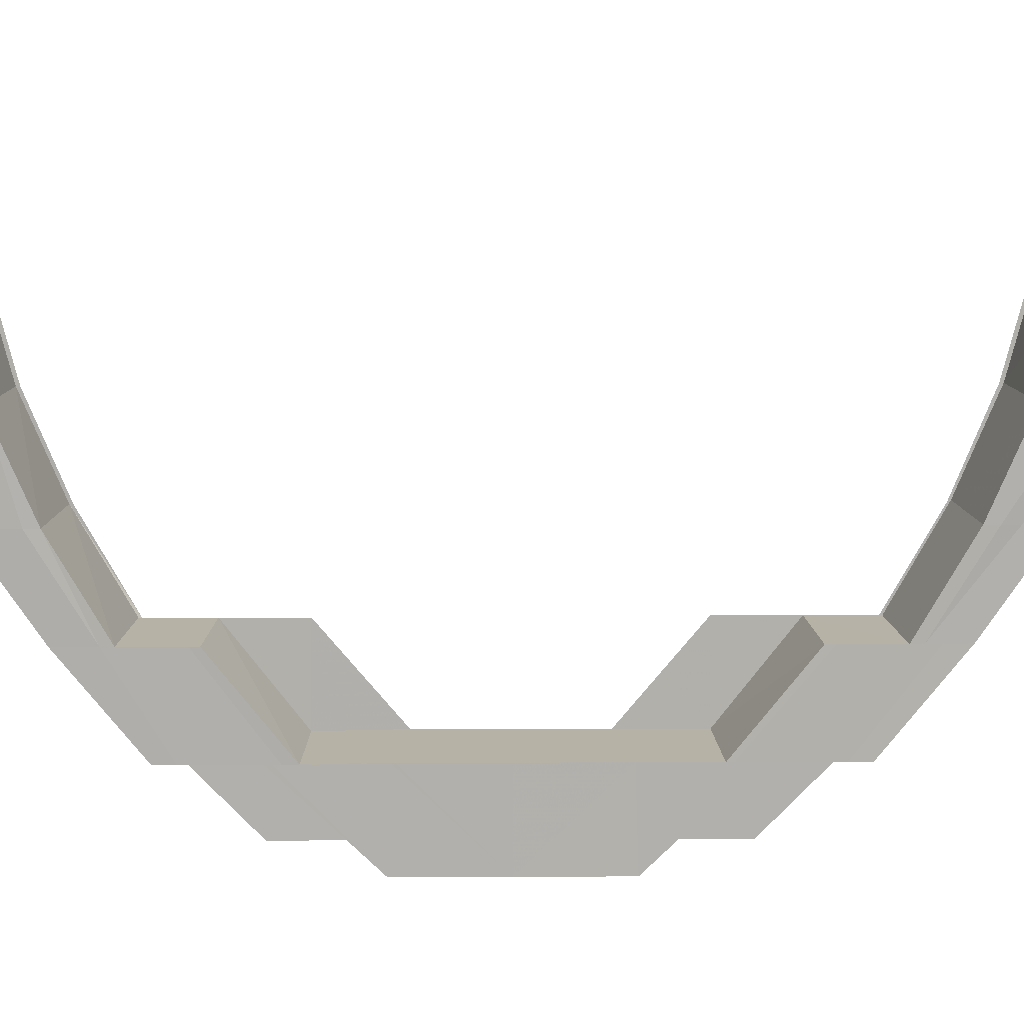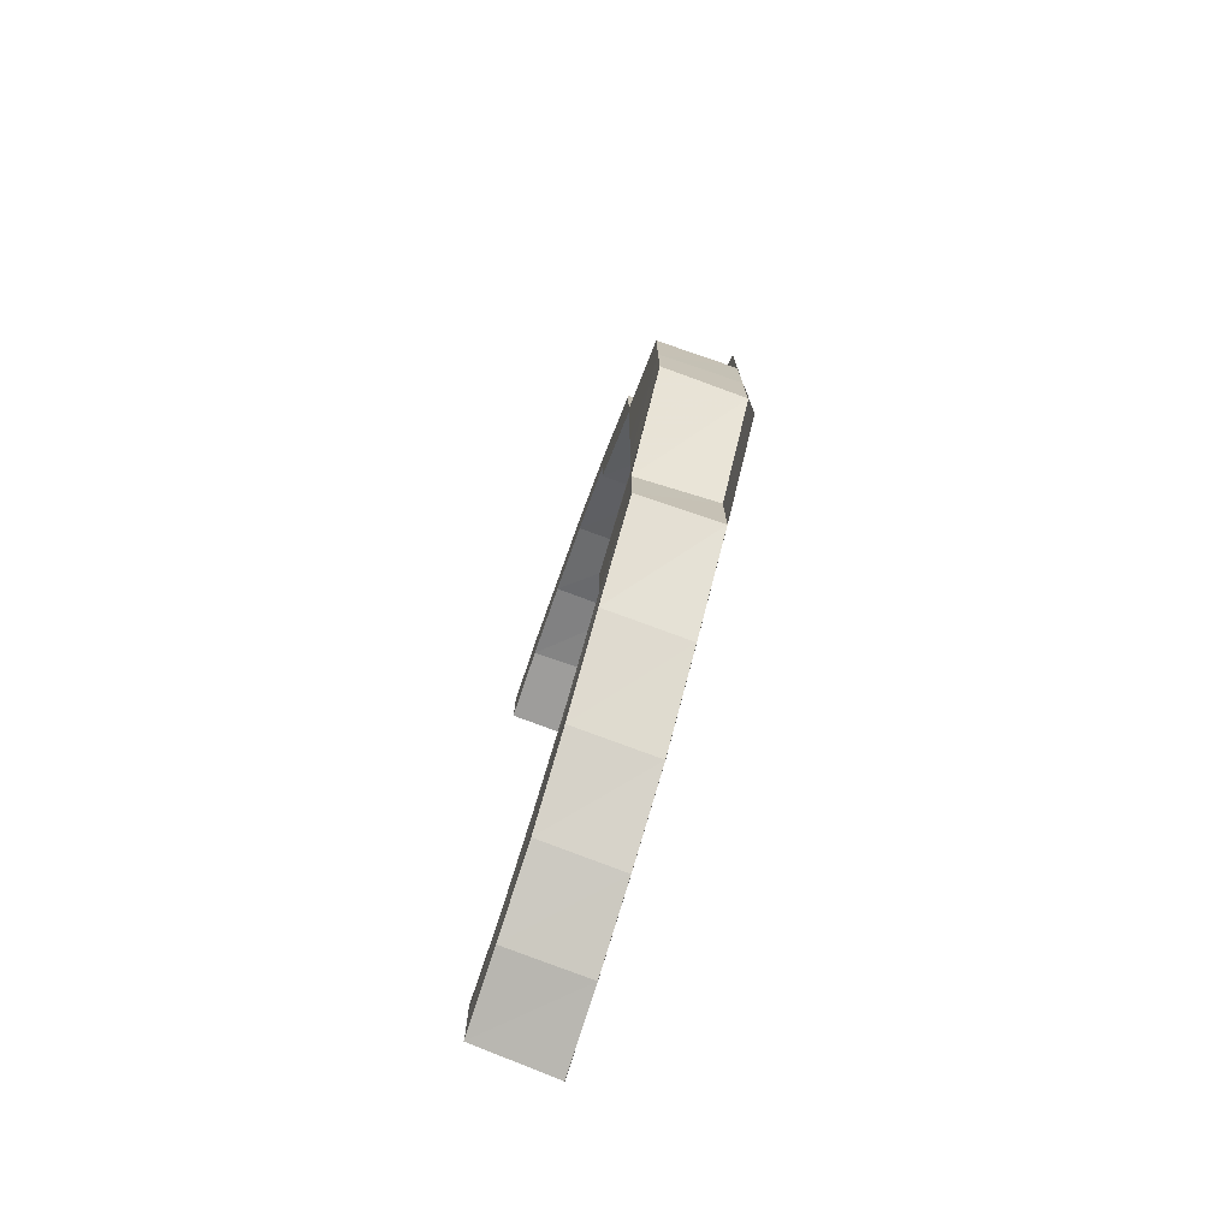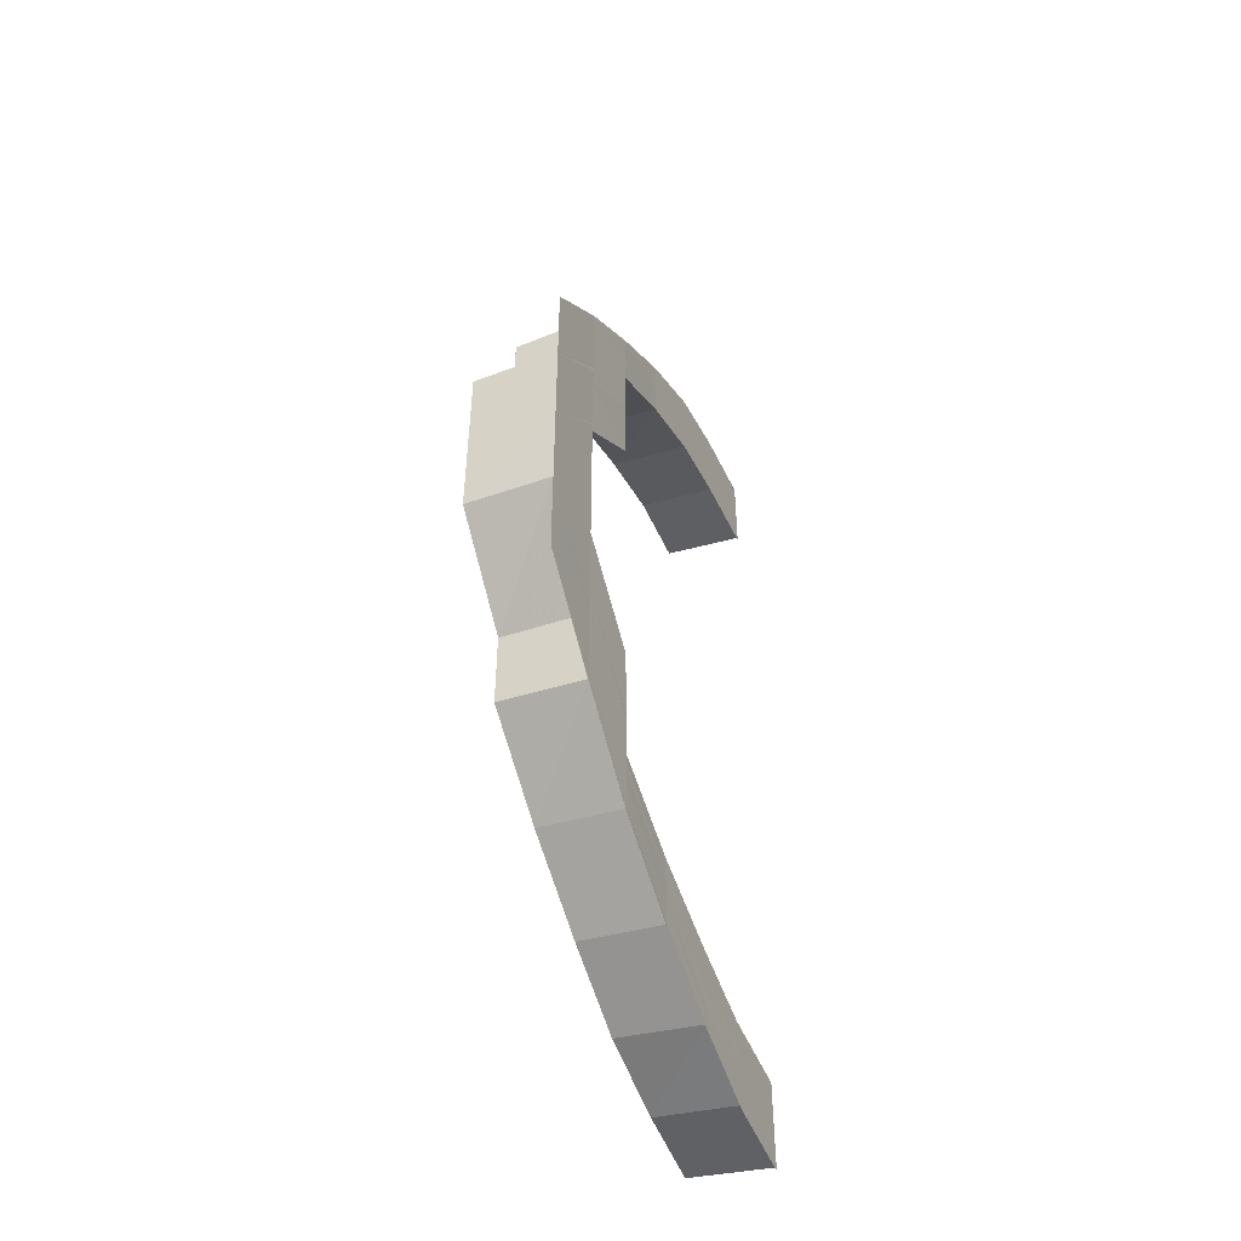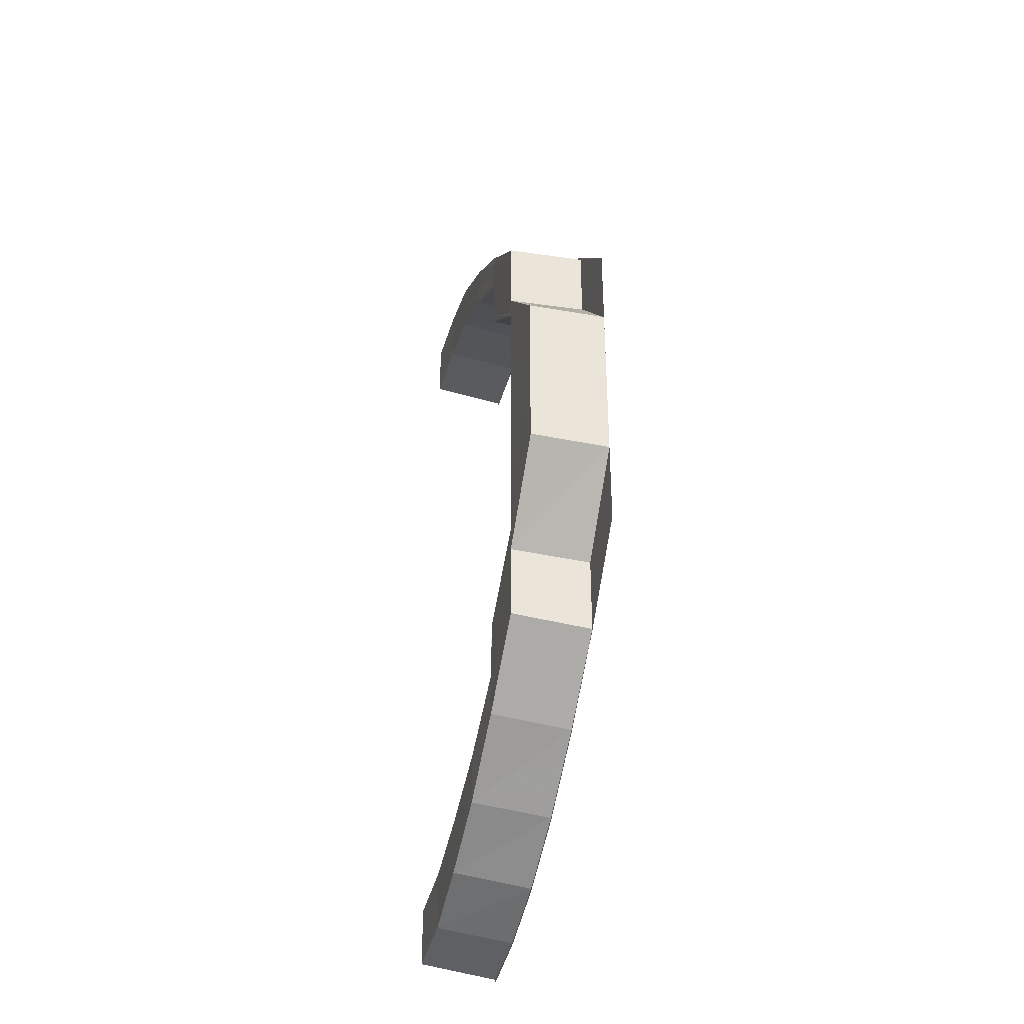
<metadata>
{"format":"obj","ext":"obj","renderer":"f3d","projection":"perspective","resolution":1024,"background":"white","views":[{"elev":11.9,"azim":-90.9,"up":"+Y"},{"elev":-74.9,"azim":-18.4,"up":"+Z"},{"elev":-47.4,"azim":22.5,"up":"+Z"},{"elev":-36.4,"azim":-13.7,"up":"+Z"}]}
</metadata>
<code>
o 14501
v 2231 1857 7.501
v 2231 1857 7.5
v 2231 1857 7.501
v 2231 1857 7.5
v 2231 1857 7.501
v 2231 1857 7.499
v 2231 1857 7.498
v 2231 1857 7.495
v 2231 1857 7.5
v 2231 1857 7.49
v 2231 1857 7.496
v 2231 1857 7.484
v 2231 1857 7.491
v 2231 1857 7.476
v 2231 1857 7.485
v 2231 1857 7.498
v 2231 1857 7.5
v 2231 1857 7.497
v 2231 1857 7.496
v 2231 1857 7.5
v 2231 1857 7.5
v 2231 1857 7.495
v 2231 1857 7.496
v 2231 1857 7.492
v 2231 1857 7.491
v 2231 1857 7.497
v 2231 1857 7.496
v 2231 1857 7.49
v 2231 1857 7.491
v 2231 1857 7.485
v 2231 1857 7.485
v 2231 1857 7.492
v 2231 1857 7.491
v 2231 1857 7.484
v 2231 1857 7.485
v 2231 1857 7.476
v 2231 1857 7.476
v 2231 1857 7.485
v 2231 1857 7.485
v 2231 1857 7.476
v 2231 1857 7.476
v 2231 1857 7.467
v 2231 1857 7.467
v 2231 1857 7.476
v 2231 1857 7.476
v 2231 1857 7.466
v 2231 1857 7.467
v 2231 1857 7.476
v 2231 1857 7.456
v 2231 1857 7.456
v 2231 1857 7.476
v 2231 1857 7.484
v 2231 1857 7.482
v 2231 1857 7.475
v 2231 1857 7.481
v 2231 1857 7.473
v 2231 1857 7.489
v 2231 1857 7.487
v 2231 1857 7.48
v 2231 1857 7.472
v 2231 1857 7.465
v 2231 1857 7.464
v 2231 1857 7.471
v 2231 1857 7.463
v 2231 1857 7.471
v 2231 1857 7.463
v 2231 1857 7.471
v 2231 1857 7.463
v 2231 1857 7.463
v 2231 1857 7.463
v 2231 1857 7.47
v 2231 1857 7.471
v 2231 1857 7.471
v 2231 1857 7.478
v 2231 1857 7.477
v 2231 1857 7.478
v 2231 1857 7.484
v 2231 1857 7.483
v 2231 1857 7.488
v 2231 1857 7.487
v 2231 1857 7.491
v 2231 1857 7.49
v 2231 1857 7.492
v 2231 1857 7.454
v 2231 1857 7.463
v 2231 1857 7.463
v 2231 1857 7.463
v 2231 1857 7.454
v 2231 1857 7.463
v 2231 1857 7.454
v 2231 1857 7.455
v 2231 1857 7.446
v 2231 1857 7.464
v 2231 1857 7.472
v 2231 1857 7.473
v 2231 1857 7.471
v 2231 1857 7.463
v 2231 1857 7.446
v 2231 1857 7.437
v 2231 1857 7.437
v 2231 1857 7.481
v 2231 1857 7.437
v 2231 1857 7.428
v 2231 1857 7.429
v 2231 1857 7.437
v 2231 1857 7.428
v 2231 1857 7.437
v 2231 1857 7.421
v 2231 1857 7.428
v 2231 1857 7.428
v 2231 1857 7.428
v 2231 1857 7.429
v 2231 1857 7.421
v 2231 1857 7.428
v 2231 1857 7.421
v 2231 1857 7.428
v 2231 1857 7.42
v 2231 1857 7.428
v 2231 1857 7.419
v 2231 1857 7.427
v 2231 1857 7.418
v 2231 1857 7.41
v 2231 1857 7.409
v 2231 1857 7.417
v 2231 1857 7.408
v 2231 1857 7.416
v 2231 1857 7.407
v 2231 1857 7.408
v 2231 1857 7.401
v 2231 1857 7.416
v 2231 1857 7.415
v 2231 1857 7.396
v 2231 1857 7.4
v 2231 1857 7.393
v 2231 1857 7.395
v 2231 1857 7.401
v 2231 1857 7.396
v 2231 1857 7.392
v 2231 1857 7.392
v 2231 1857 7.402
v 2231 1857 7.393
v 2231 1857 7.404
v 2231 1857 7.412
v 2231 1857 7.398
v 2231 1857 7.406
v 2231 1857 7.413
v 2231 1857 7.399
v 2231 1857 7.395
v 2231 1857 7.392
v 2231 1857 7.391
v 2231 1857 7.394
v 2231 1857 7.397
v 2231 1857 7.396
v 2231 1857 7.401
v 2231 1857 7.407
v 2231 1857 7.414
v 2231 1857 7.399
v 2231 1857 7.403
v 2231 1857 7.408
v 2231 1857 7.407
v 2231 1857 7.413
v 2231 1857 7.404
v 2231 1857 7.403
v 2231 1857 7.402
v 2231 1857 7.4
v 2231 1857 7.4
v 2231 1857 7.399
v 2231 1857 7.398
v 2231 1857 7.401
v 2231 1857 7.402
v 2231 1857 7.404
v 2231 1857 7.408
v 2231 1857 7.401
v 2231 1857 7.401
v 2231 1857 7.402
v 2231 1857 7.402
v 2231 1857 7.402
v 2231 1857 7.402
v 2231 1857 7.404
v 2231 1857 7.404
v 2231 1857 7.414
v 2231 1857 7.404
v 2231 1857 7.404
v 2231 1857 7.409
v 2231 1857 7.408
v 2231 1857 7.409
v 2231 1857 7.408
v 2231 1857 7.414
v 2231 1857 7.414
v 2231 1857 7.501
v 2231 1857 7.5
v 2231 1857 7.499
v 2231 1857 7.501
v 2231 1857 7.501
v 2231 1857 7.5
v 2231 1857 7.501
v 2231 1857 7.498
v 2231 1857 7.496
v 2231 1857 7.498
v 2231 1857 7.5
v 2231 1857 7.5
v 2231 1857 7.497
v 2231 1857 7.5
v 2231 1857 7.497
v 2231 1857 7.496
v 2231 1857 7.495
v 2231 1857 7.491
v 2231 1857 7.496
v 2231 1857 7.497
v 2231 1857 7.492
v 2231 1857 7.497
v 2231 1857 7.494
v 2231 1857 7.49
v 2231 1857 7.485
v 2231 1857 7.491
v 2231 1857 7.492
v 2231 1857 7.485
v 2231 1857 7.492
v 2231 1857 7.476
v 2231 1857 7.476
v 2231 1857 7.485
v 2231 1857 7.485
v 2231 1857 7.485
v 2231 1857 7.492
v 2231 1857 7.495
v 2231 1857 7.493
v 2231 1857 7.494
v 2231 1857 7.492
v 2231 1857 7.49
v 2231 1857 7.491
v 2231 1857 7.491
v 2231 1857 7.485
v 2231 1857 7.488
v 2231 1857 7.484
v 2231 1857 7.478
v 2231 1857 7.477
v 2231 1857 7.483
v 2231 1857 7.487
v 2231 1857 7.49
v 2231 1857 7.491
v 2231 1857 7.477
v 2231 1857 7.477
v 2231 1857 7.483
v 2231 1857 7.483
v 2231 1857 7.489
v 2231 1857 7.49
v 2231 1857 7.49
v 2231 1857 7.491
v 2231 1857 7.487
v 2231 1857 7.487
v 2231 1857 7.489
v 2231 1857 7.49
v 2231 1857 7.483
v 2231 1857 7.483
v 2231 1857 7.487
v 2231 1857 7.487
v 2231 1857 7.491
v 2231 1857 7.49
v 2231 1857 7.49
v 2231 1857 7.492
v 2231 1857 7.489
v 2231 1857 7.49
v 2231 1857 7.487
v 2231 1857 7.491
v 2231 1857 7.49
v 2231 1857 7.489
v 2231 1857 7.487
v 2231 1857 7.489
v 2231 1857 7.483
v 2231 1857 7.488
v 2231 1857 7.487
v 2231 1857 7.487
v 2231 1857 7.483
v 2231 1857 7.487
v 2231 1857 7.477
v 2231 1857 7.484
v 2231 1857 7.483
v 2231 1857 7.483
v 2231 1857 7.477
v 2231 1857 7.483
v 2231 1857 7.485
v 2231 1857 7.49
v 2231 1857 7.484
v 2231 1857 7.478
v 2231 1857 7.488
v 2231 1857 7.48
v 2231 1857 7.487
v 2231 1857 7.492
v 2231 1857 7.495
v 2231 1857 7.489
v 2231 1857 7.494
v 2231 1857 7.497
v 2231 1857 7.498
v 2231 1857 7.495
v 2231 1857 7.498
v 2231 1857 7.499
v 2231 1857 7.49
v 2231 1857 7.498
v 2231 1857 7.499
v 2231 1857 7.496
v 2231 1857 7.482
v 2231 1857 7.484
v 2231 1857 7.475
v 2231 1857 7.476
v 2231 1857 7.494
v 2231 1857 7.493
v 2231 1857 7.492
v 2231 1857 7.491
v 2231 1857 7.494
v 2231 1857 7.496
v 2231 1857 7.463
v 2231 1857 7.463
v 2231 1857 7.471
v 2231 1857 7.467
v 2231 1857 7.467
v 2231 1857 7.476
v 2231 1857 7.456
v 2231 1857 7.466
v 2231 1857 7.467
v 2231 1857 7.467
v 2231 1857 7.456
v 2231 1857 7.467
v 2231 1857 7.456
v 2231 1857 7.466
v 2231 1857 7.456
v 2231 1857 7.456
v 2231 1857 7.446
v 2231 1857 7.455
v 2231 1857 7.435
v 2231 1857 7.446
v 2231 1857 7.435
v 2231 1857 7.425
v 2231 1857 7.425
v 2231 1857 7.435
v 2231 1857 7.435
v 2231 1857 7.435
v 2231 1857 7.425
v 2231 1857 7.446
v 2231 1857 7.456
v 2231 1857 7.466
v 2231 1857 7.467
v 2231 1857 7.435
v 2231 1857 7.426
v 2231 1857 7.425
v 2231 1857 7.435
v 2231 1857 7.446
v 2231 1857 7.456
v 2231 1857 7.456
v 2231 1857 7.466
v 2231 1857 7.436
v 2231 1857 7.424
v 2231 1857 7.425
v 2231 1857 7.435
v 2231 1857 7.425
v 2231 1857 7.435
v 2231 1857 7.425
v 2231 1857 7.425
v 2231 1857 7.416
v 2231 1857 7.415
v 2231 1857 7.406
v 2231 1857 7.407
v 2231 1857 7.415
v 2231 1857 7.415
v 2231 1857 7.408
v 2231 1857 7.407
v 2231 1857 7.4
v 2231 1857 7.4
v 2231 1857 7.406
v 2231 1857 7.407
v 2231 1857 7.401
v 2231 1857 7.4
v 2231 1857 7.394
v 2231 1857 7.395
v 2231 1857 7.4
v 2231 1857 7.4
v 2231 1857 7.396
v 2231 1857 7.395
v 2231 1857 7.391
v 2231 1857 7.392
v 2231 1857 7.394
v 2231 1857 7.395
v 2231 1857 7.393
v 2231 1857 7.392
v 2231 1857 7.39
v 2231 1857 7.391
v 2231 1857 7.391
v 2231 1857 7.392
v 2231 1857 7.395
v 2231 1857 7.394
v 2231 1857 7.398
v 2231 1857 7.393
v 2231 1857 7.396
v 2231 1857 7.401
v 2231 1857 7.394
v 2231 1857 7.392
v 2231 1857 7.396
v 2231 1857 7.397
v 2231 1857 7.396
v 2231 1857 7.398
v 2231 1857 7.391
v 2231 1857 7.399
v 2231 1857 7.392
v 2231 1857 7.391
v 2231 1857 7.39
v 2231 1857 7.391
v 2231 1857 7.392
v 2231 1857 7.401
v 2231 1857 7.395
v 2231 1857 7.394
v 2231 1857 7.391
v 2231 1857 7.394
v 2231 1857 7.395
v 2231 1857 7.402
v 2231 1857 7.402
v 2231 1857 7.4
v 2231 1857 7.4
v 2231 1857 7.394
v 2231 1857 7.4
v 2231 1857 7.399
v 2231 1857 7.401
v 2231 1857 7.402
v 2231 1857 7.4
v 2231 1857 7.407
v 2231 1857 7.406
v 2231 1857 7.4
v 2231 1857 7.406
v 2231 1857 7.407
v 2231 1857 7.406
v 2231 1857 7.415
v 2231 1857 7.415
v 2231 1857 7.415
v 2231 1857 7.425
v 2231 1857 7.424
v 2231 1857 7.415
v 2231 1857 7.424
v 2231 1857 7.424
v 2231 1857 7.415
v 2231 1857 7.425
v 2231 1857 7.421
v 2231 1857 7.42
v 2231 1857 7.428
v 2231 1857 7.42
v 2231 1857 7.413
v 2231 1857 7.414
v 2231 1857 7.408
v 2231 1857 7.414
v 2231 1857 7.414
v 2231 1857 7.409
v 2231 1857 7.414
v 2231 1857 7.404
v 2231 1857 7.407
v 2231 1857 7.408
v 2231 1857 7.409
v 2231 1857 7.404
v 2231 1857 7.409
v 2231 1857 7.402
v 2231 1857 7.403
v 2231 1857 7.404
v 2231 1857 7.404
v 2231 1857 7.402
v 2231 1857 7.404
v 2231 1857 7.4
v 2231 1857 7.401
v 2231 1857 7.406
v 2231 1857 7.399
v 2231 1857 7.403
v 2231 1857 7.4
v 2231 1857 7.407
v 2231 1857 7.413
v 2231 1857 7.412
v 2231 1857 7.398
v 2231 1857 7.399
v 2231 1857 7.404
v 2231 1857 7.402
v 2231 1857 7.41
v 2231 1857 7.409
v 2231 1857 7.408
v 2231 1857 7.416
v 2231 1857 7.418
v 2231 1857 7.417
v 2231 1857 7.419
v 2231 1857 7.427
v 2231 1857 7.427
v 2231 1857 7.428
v 2231 1857 7.42
v 2231 1857 7.491
v 2231 1857 7.492
v 2231 1857 7.494
v 2231 1857 7.496
v 2231 1857 7.498
v 2231 1857 7.499
f 1 2 3
f 2 4 5
f 6 7 3
f 7 8 9
f 8 10 11
f 10 12 13
f 12 14 15
f 16 17 5
f 18 19 17
f 20 18 21
f 22 23 17
f 24 25 23
f 26 24 27
f 28 29 23
f 30 31 29
f 32 30 33
f 34 35 29
f 36 37 35
f 38 36 39
f 40 41 35
f 42 43 41
f 44 42 45
f 46 47 41
f 40 46 48
f 49 50 47
f 48 51 52
f 52 51 53
f 51 54 53
f 53 54 55
f 54 56 55
f 52 53 57
f 53 55 58
f 57 53 58
f 55 56 59
f 56 60 59
f 56 61 60
f 61 62 60
f 60 62 63
f 62 64 63
f 63 64 65
f 64 66 67
f 68 69 67
f 70 68 71
f 72 70 71
f 72 70 73
f 65 73 74
f 75 65 74
f 75 76 77
f 78 77 79
f 80 79 81
f 82 81 83
f 70 84 85
f 86 84 87
f 87 88 89
f 90 91 85
f 90 92 91
f 85 93 94
f 94 93 95
f 96 97 94
f 92 98 91
f 92 99 98
f 99 100 98
f 94 95 101
f 102 103 100
f 103 104 105
f 104 106 107
f 103 108 109
f 110 109 100
f 111 108 112
f 112 113 114
f 113 115 116
f 117 115 116
f 118 117 110
f 119 117 118
f 120 119 118
f 121 119 120
f 121 122 119
f 123 122 121
f 124 123 121
f 125 123 124
f 126 125 124
f 127 125 126
f 128 129 127
f 130 128 131
f 129 132 133
f 132 134 135
f 133 136 125
f 125 136 123
f 135 137 136
f 134 138 139
f 136 140 123
f 136 137 140
f 123 140 122
f 139 141 137
f 140 142 122
f 122 142 143
f 137 144 140
f 140 144 142
f 137 141 144
f 142 145 143
f 143 145 146
f 144 147 142
f 142 147 145
f 141 148 144
f 144 148 147
f 141 149 148
f 150 149 141
f 149 151 148
f 148 151 152
f 148 152 147
f 151 153 152
f 147 154 145
f 147 152 154
f 145 155 146
f 145 154 155
f 146 155 156
f 152 157 154
f 152 153 157
f 154 158 155
f 154 157 158
f 155 158 159
f 159 160 161
f 162 163 160
f 164 165 163
f 158 166 162
f 157 166 158
f 166 167 164
f 157 168 166
f 168 167 166
f 153 168 157
f 167 169 170
f 166 170 171
f 158 171 172
f 173 174 170
f 175 173 176
f 177 178 171
f 179 177 180
f 155 172 181
f 182 183 172
f 184 182 185
f 186 187 181
f 188 186 189
f 190 191 192
f 193 191 194
f 191 195 196
f 9 197 192
f 191 198 197
f 192 197 199
f 200 198 201
f 198 202 203
f 197 204 199
f 199 204 205
f 197 206 204
f 11 206 197
f 198 207 206
f 208 207 209
f 207 210 211
f 206 212 204
f 13 213 206
f 206 213 212
f 207 214 213
f 215 214 216
f 214 217 218
f 213 57 212
f 213 52 57
f 15 52 213
f 214 219 52
f 219 220 221
f 222 219 223
f 212 57 224
f 57 58 224
f 212 224 225
f 204 212 225
f 204 225 205
f 225 224 226
f 205 225 227
f 225 226 227
f 227 226 228
f 224 229 226
f 224 58 229
f 226 230 228
f 226 229 230
f 228 230 231
f 58 232 229
f 58 55 232
f 55 59 232
f 229 232 233
f 229 233 230
f 230 233 82
f 232 59 234
f 232 234 233
f 233 234 80
f 59 235 234
f 234 235 78
f 235 236 237
f 234 237 238
f 233 238 239
f 230 239 240
f 241 242 237
f 243 241 244
f 245 246 240
f 247 245 248
f 249 250 239
f 251 249 252
f 253 254 238
f 255 253 256
f 257 258 259
f 257 258 260
f 258 261 262
f 258 263 264
f 265 263 266
f 263 267 268
f 263 269 270
f 271 269 272
f 269 273 274
f 269 275 276
f 277 275 278
f 275 279 280
f 276 281 282
f 283 284 281
f 285 283 282
f 74 286 281
f 281 286 287
f 286 101 287
f 282 281 288
f 281 287 288
f 282 288 289
f 287 101 290
f 288 287 291
f 287 290 291
f 291 290 22
f 288 291 292
f 289 288 292
f 292 291 16
f 289 292 293
f 291 294 295
f 292 295 296
f 290 297 294
f 298 292 299
f 300 289 298
f 301 302 297
f 290 301 28
f 101 301 290
f 101 95 301
f 95 303 301
f 303 304 302
f 301 303 34
f 305 306 300
f 307 308 305
f 308 285 306
f 264 306 309
f 306 289 310
f 306 282 289
f 270 282 306
f 311 312 313
f 314 315 316
f 314 317 318
f 319 317 320
f 320 321 322
f 318 323 324
f 323 325 324
f 326 323 318
f 323 327 325
f 325 327 328
f 327 92 328
f 327 329 92
f 330 327 326
f 331 329 327
f 331 332 329
f 333 332 331
f 334 333 331
f 335 334 327
f 336 337 334
f 338 336 327
f 339 338 326
f 340 339 341
f 342 343 335
f 343 344 345
f 342 345 346
f 347 346 348
f 347 348 349
f 350 342 330
f 98 330 347
f 98 350 330
f 351 352 353
f 354 351 355
f 356 357 353
f 356 358 333
f 358 359 357
f 360 361 359
f 362 360 363
f 364 365 359
f 366 367 365
f 368 366 369
f 370 371 365
f 372 373 371
f 374 372 375
f 376 377 371
f 378 379 377
f 380 378 381
f 382 383 377
f 384 385 383
f 138 385 383
f 386 384 387
f 388 389 382
f 390 388 376
f 388 391 392
f 390 392 393
f 394 395 391
f 396 394 388
f 397 388 390
f 397 398 388
f 399 396 397
f 396 394 153
f 399 396 153
f 394 138 153
f 138 400 153
f 401 399 153
f 402 400 403
f 400 404 405
f 406 400 141
f 407 401 153
f 408 406 409
f 406 410 411
f 412 406 137
f 413 407 414
f 415 412 416
f 412 417 418
f 407 419 165
f 407 420 421
f 422 412 136
f 423 422 424
f 422 425 426
f 427 422 125
f 427 428 429
f 430 427 126
f 430 427 431
f 432 430 433
f 430 434 435
f 436 437 438
f 439 440 441
f 439 156 442
f 156 443 442
f 444 445 443
f 446 445 447
f 445 448 449
f 445 450 451
f 452 450 453
f 450 454 455
f 450 456 457
f 458 456 459
f 456 460 461
f 456 407 462
f 457 463 464
f 462 465 463
f 466 467 463
f 467 401 465
f 401 399 465
f 468 466 464
f 469 468 470
f 451 464 470
f 465 471 397
f 465 397 472
f 463 465 472
f 472 397 390
f 464 463 473
f 463 472 473
f 472 390 474
f 473 472 474
f 474 390 370
f 464 473 475
f 470 464 475
f 473 474 476
f 475 473 476
f 476 474 364
f 474 393 477
f 476 477 478
f 470 475 479
f 475 476 480
f 479 475 480
f 480 476 358
f 481 470 479
f 481 479 482
f 483 481 482
f 442 481 483
f 484 485 483
f 486 487 205
f 487 488 205
f 488 489 205
f 489 490 205
f 490 491 205
f 491 190 205

</code>
